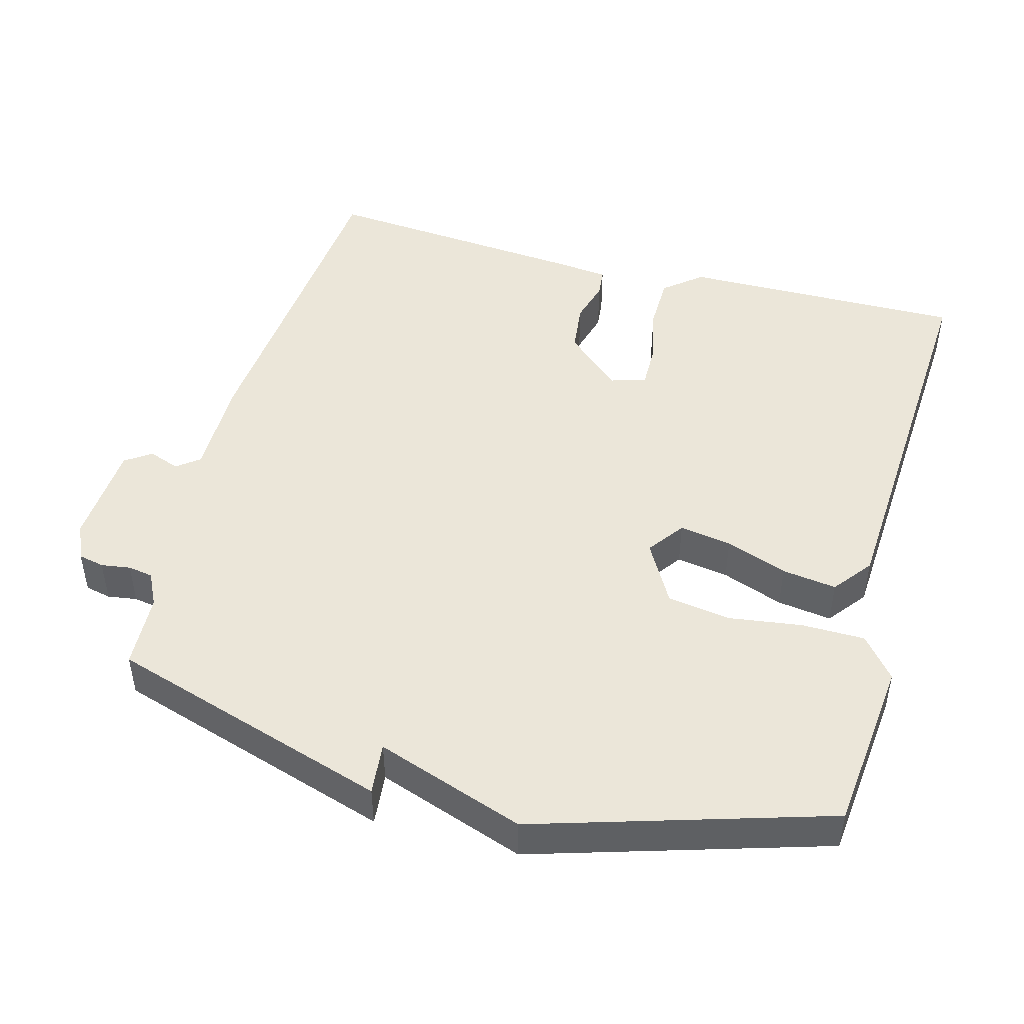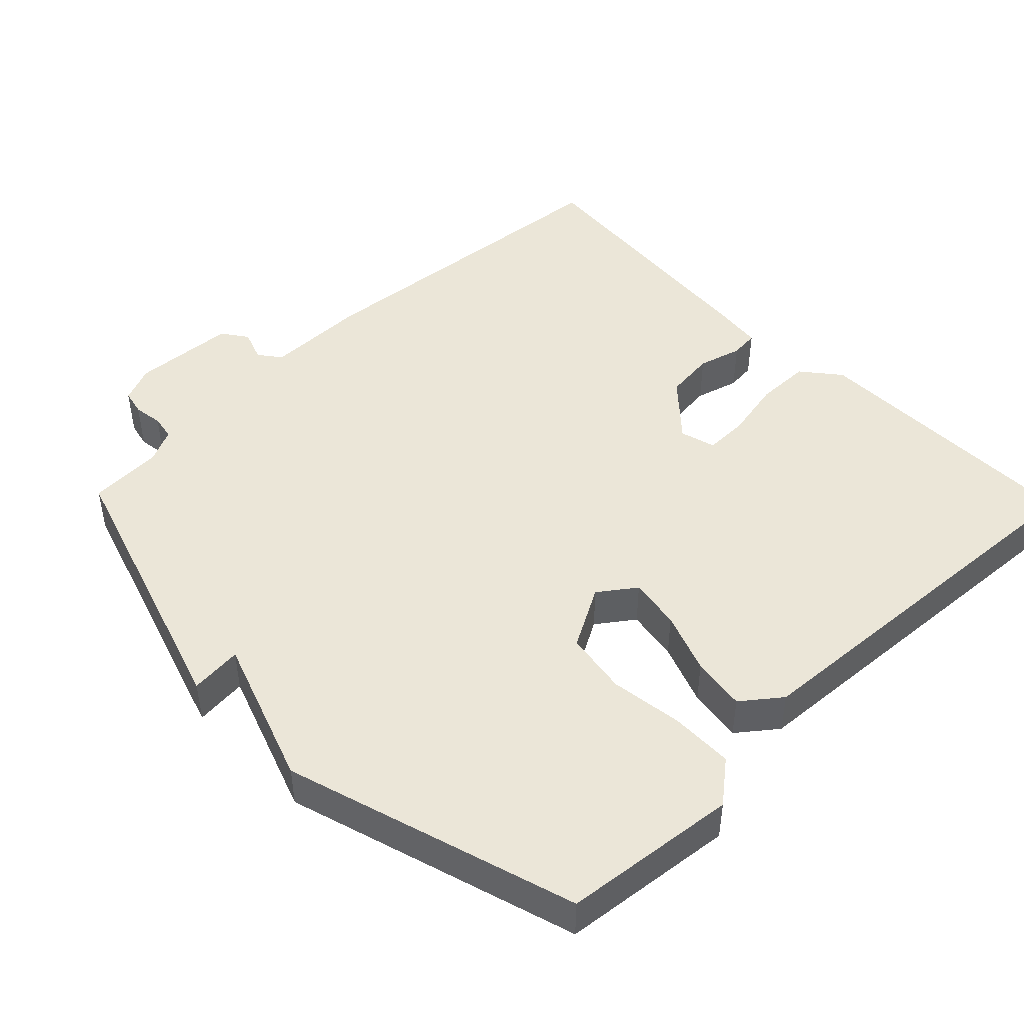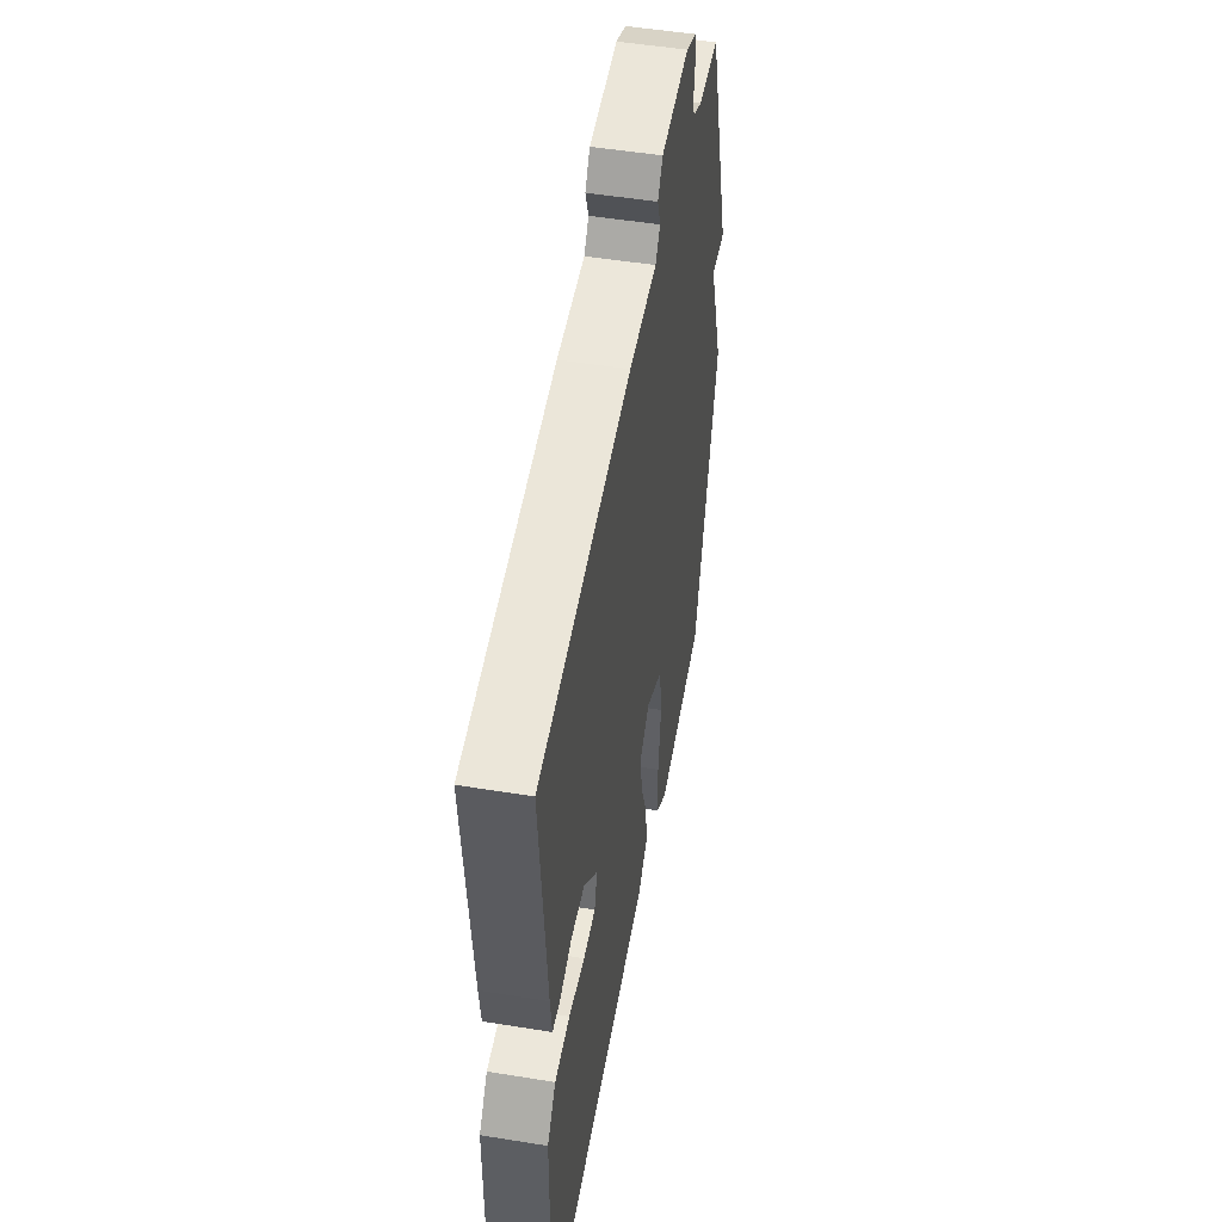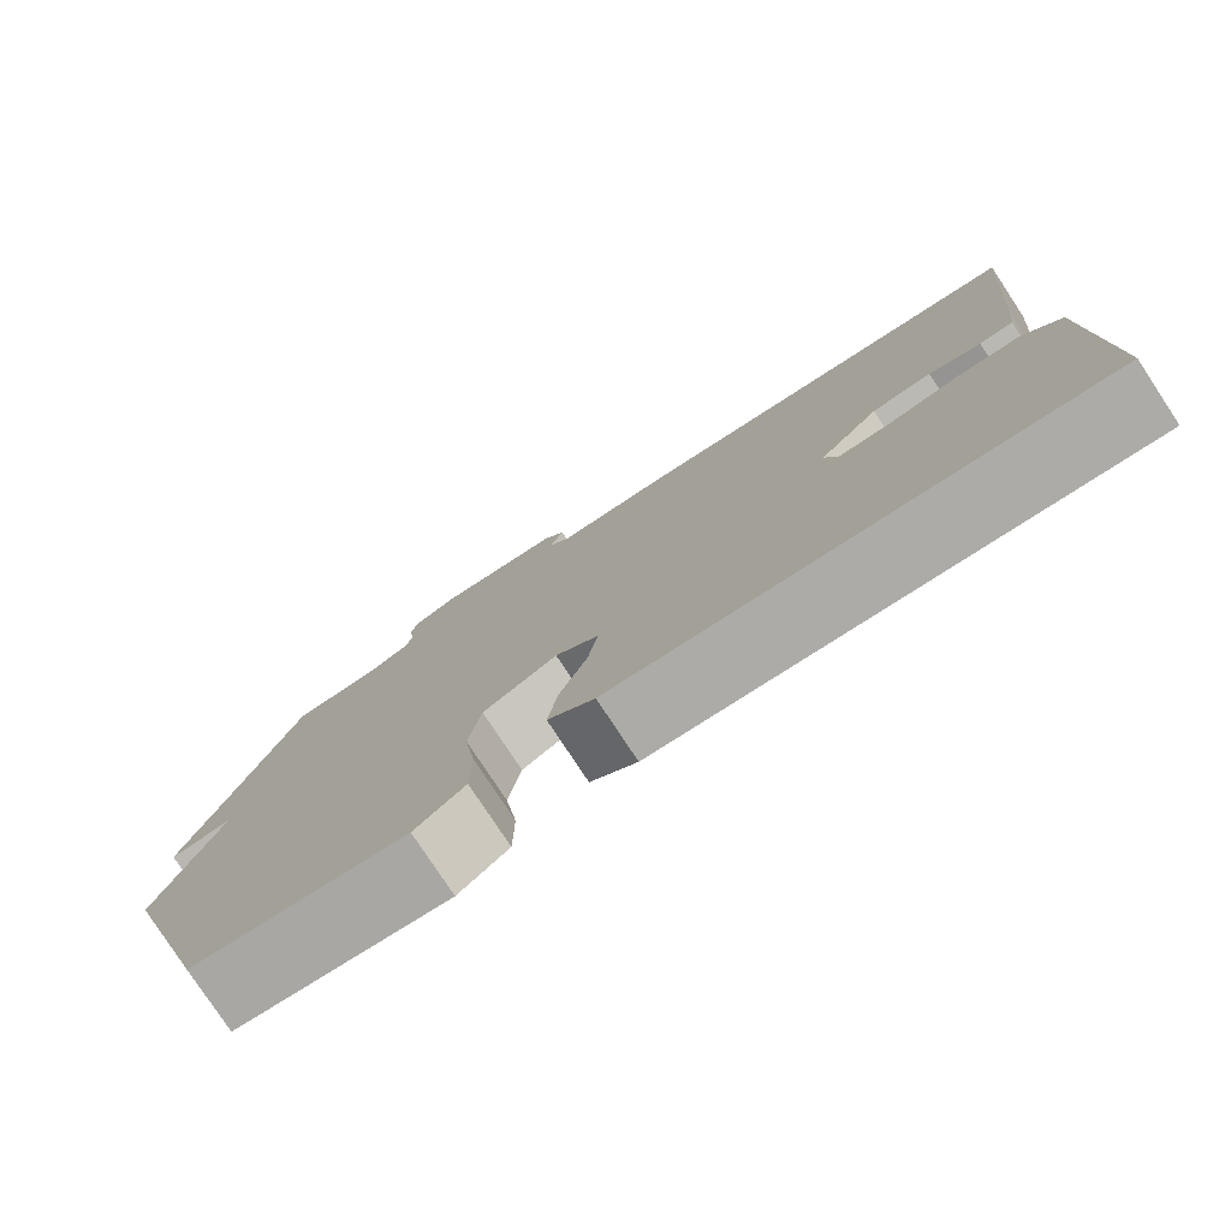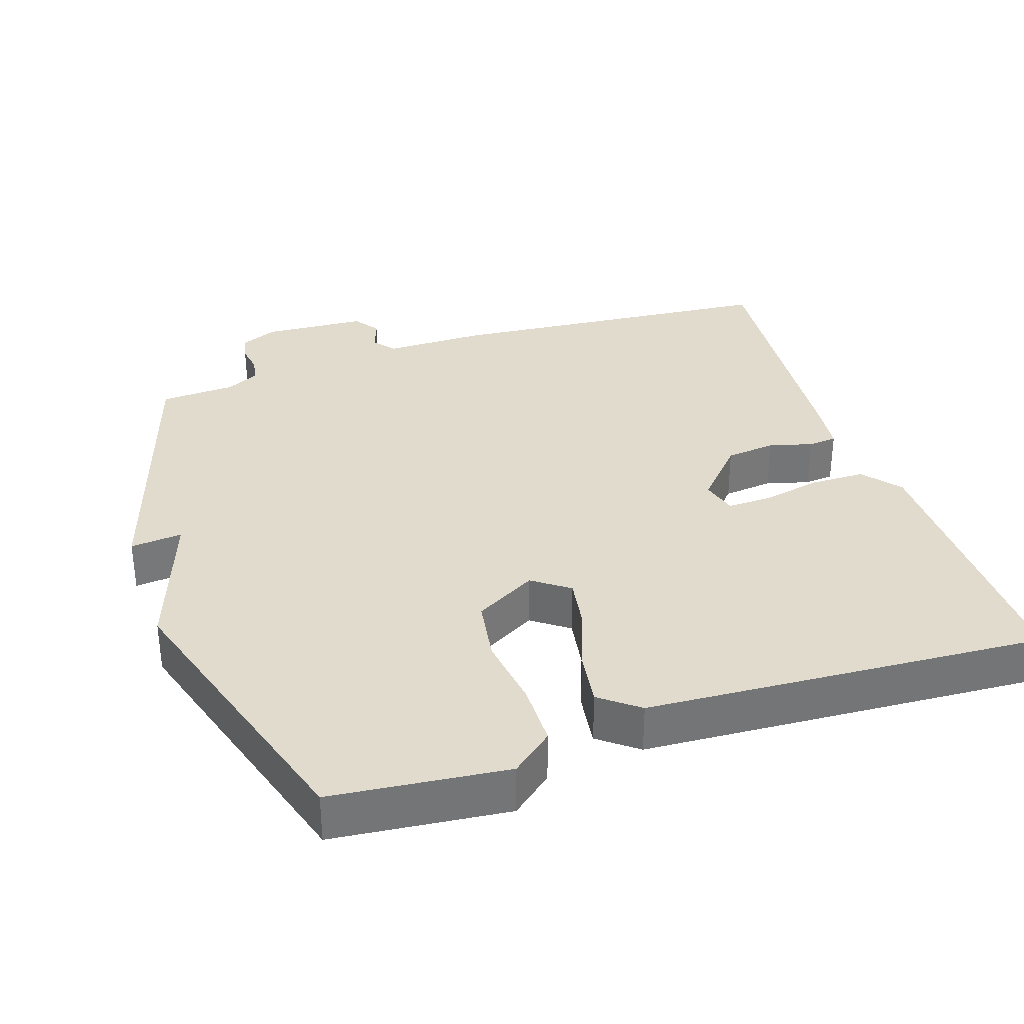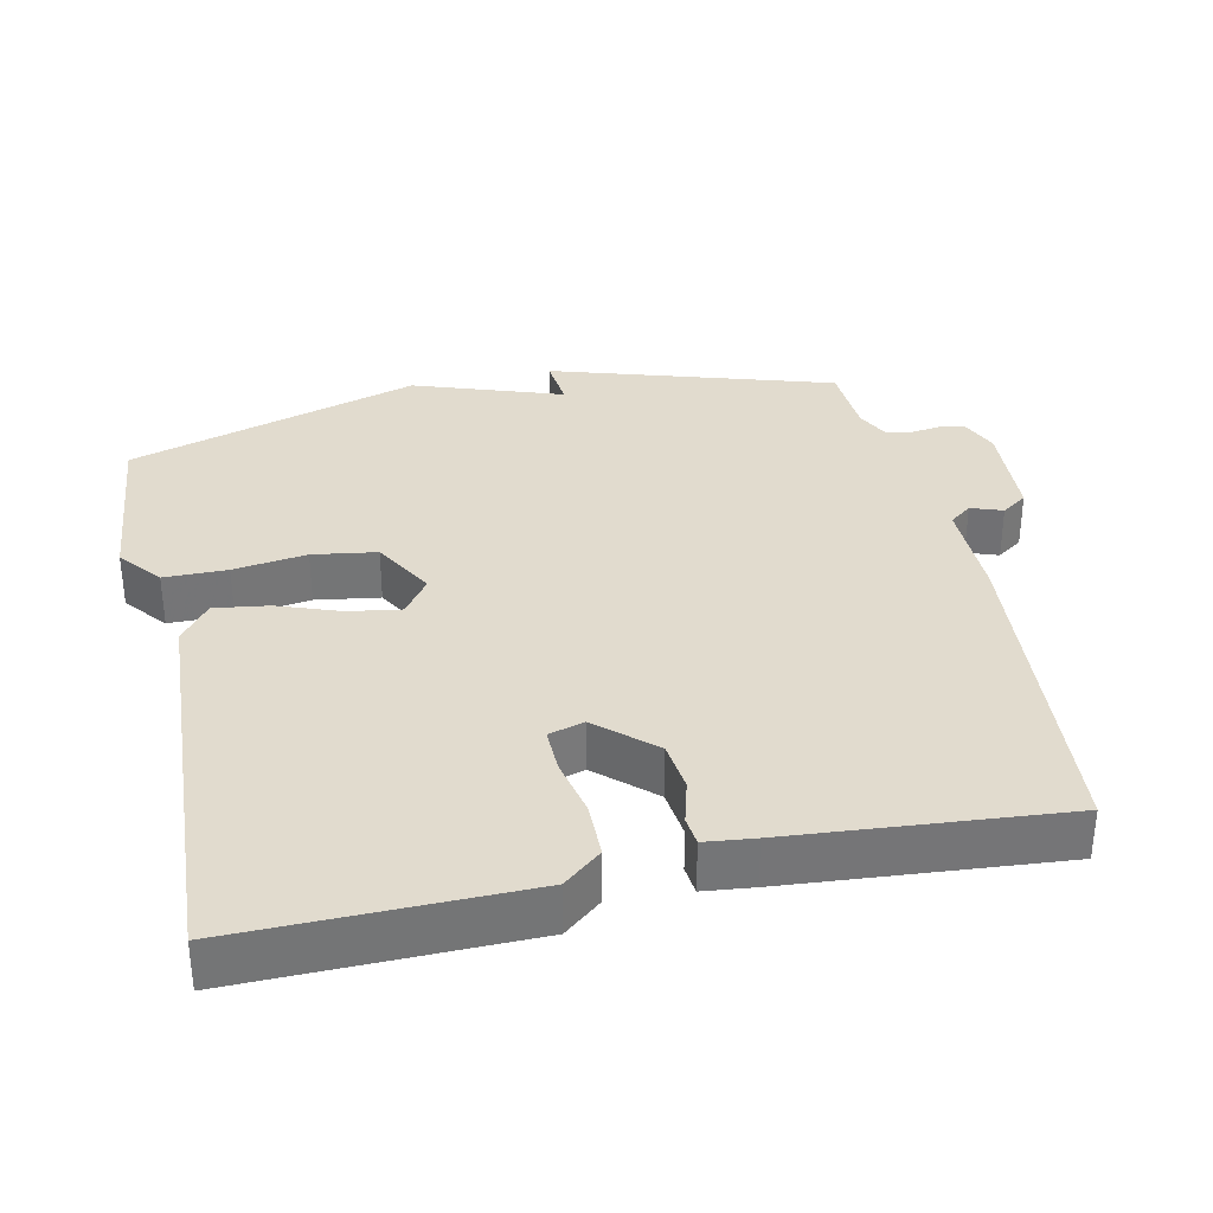
<metadata>
{"format":"obj","ext":"obj","renderer":"f3d","projection":"perspective","resolution":1024,"background":"white","views":[{"elev":47.3,"azim":105.1,"up":"+Y"},{"elev":46.3,"azim":135.9,"up":"+Y"},{"elev":50.5,"azim":-79.9,"up":"+Z"},{"elev":-78.8,"azim":-146.6,"up":"+Z"},{"elev":33.9,"azim":161.5,"up":"+Y"},{"elev":33.9,"azim":-102.5,"up":"+Y"}]}
</metadata>
<code>
v 0.5 0.07 -0.5
v 0.255 0.07 -0.526
v 0.197 0.07 -0.479
v 0.196 0.07 -0.391
v 0.21 0.07 -0.289
v 0.196 0.07 -0.2
v 0.11 0.07 -0.152
v 0.059 0.07 -0.189
v 0.071 0.07 -0.262
v 0.103 0.07 -0.348
v 0.114 0.07 -0.424
v 0.06 0.07 -0.466
v -0.5 0.07 -0.5
v -0.496 0.07 -0.104
v -0.453 0.07 -0.051
v -0.376 0.07 -0.05
v -0.294 0.07 -0.067
v -0.232 0.07 -0.068
v -0.218 0.07 -0.018
v -0.288 0.07 0.059
v -0.358 0.07 0.067
v -0.419 0.07 0.05
v -0.459 0.07 0.054
v -0.467 0.07 0.123
v -0.5 0.07 0.5
v -0.031 0.07 0.542
v 0.111 0.07 0.542
v 0.135 0.07 0.573
v 0.119 0.07 0.617
v 0.144 0.07 0.653
v 0.289 0.07 0.662
v 0.34 0.07 0.64
v 0.348 0.07 0.604
v 0.342 0.07 0.563
v 0.348 0.07 0.528
v 0.395 0.07 0.505
v 0.5 0.07 0.5
v 0.624 0.07 0.108
v 0.551 0.07 0.115
v 0.624 0.07 -0.092
v 0.5 0 -0.5
v 0.255 0 -0.526
v 0.197 0 -0.479
v 0.196 0 -0.391
v 0.21 0 -0.289
v 0.196 0 -0.2
v 0.11 0 -0.152
v 0.059 0 -0.189
v 0.071 0 -0.262
v 0.103 0 -0.348
v 0.114 0 -0.424
v 0.06 0 -0.466
v -0.5 0 -0.5
v -0.496 0 -0.104
v -0.453 0 -0.051
v -0.376 0 -0.05
v -0.294 0 -0.067
v -0.232 0 -0.068
v -0.218 0 -0.018
v -0.288 0 0.059
v -0.358 0 0.067
v -0.419 0 0.05
v -0.459 0 0.054
v -0.467 0 0.123
v -0.5 0 0.5
v -0.031 0 0.542
v 0.111 0 0.542
v 0.135 0 0.573
v 0.119 0 0.617
v 0.144 0 0.653
v 0.289 0 0.662
v 0.34 0 0.64
v 0.348 0 0.604
v 0.342 0 0.563
v 0.348 0 0.528
v 0.395 0 0.505
v 0.5 0 0.5
v 0.624 0 0.108
v 0.551 0 0.115
v 0.624 0 -0.092
f 3 4 5
f 2 3 5
f 1 2 5
f 40 1 5
f 39 40 5
f 36 37 38 39
f 39 5 6
f 36 39 6
f 35 36 6
f 34 35 6 7
f 32 33 34
f 31 32 34
f 30 31 34
f 29 30 34
f 28 29 34
f 34 7 8
f 28 34 8
f 27 28 8
f 25 26 27
f 24 25 27
f 23 24 27
f 22 23 27
f 21 22 27
f 20 21 27
f 19 20 27 8
f 18 19 8 9
f 12 13 14
f 11 12 14
f 10 11 14
f 9 10 14
f 18 9 14
f 17 18 14
f 14 15 16 17
f 45 44 43
f 45 43 42
f 45 42 41
f 45 41 80
f 45 80 79
f 79 78 77 76
f 46 45 79
f 46 79 76
f 46 76 75
f 47 46 75 74
f 74 73 72
f 74 72 71
f 74 71 70
f 74 70 69
f 74 69 68
f 48 47 74
f 48 74 68
f 48 68 67
f 67 66 65
f 67 65 64
f 67 64 63
f 67 63 62
f 67 62 61
f 67 61 60
f 48 67 60 59
f 49 48 59 58
f 54 53 52
f 54 52 51
f 54 51 50
f 54 50 49
f 54 49 58
f 54 58 57
f 57 56 55 54
f 1 41 42 2
f 2 42 43 3
f 3 43 44 4
f 4 44 45 5
f 5 45 46 6
f 6 46 47 7
f 7 47 48 8
f 8 48 49 9
f 9 49 50 10
f 10 50 51 11
f 11 51 52 12
f 12 52 53 13
f 13 53 54 14
f 14 54 55 15
f 15 55 56 16
f 16 56 57 17
f 17 57 58 18
f 18 58 59 19
f 19 59 60 20
f 20 60 61 21
f 21 61 62 22
f 22 62 63 23
f 23 63 64 24
f 24 64 65 25
f 25 65 66 26
f 26 66 67 27
f 27 67 68 28
f 28 68 69 29
f 29 69 70 30
f 30 70 71 31
f 31 71 72 32
f 32 72 73 33
f 33 73 74 34
f 34 74 75 35
f 35 75 76 36
f 36 76 77 37
f 37 77 78 38
f 38 78 79 39
f 39 79 80 40
f 40 80 41 1

</code>
